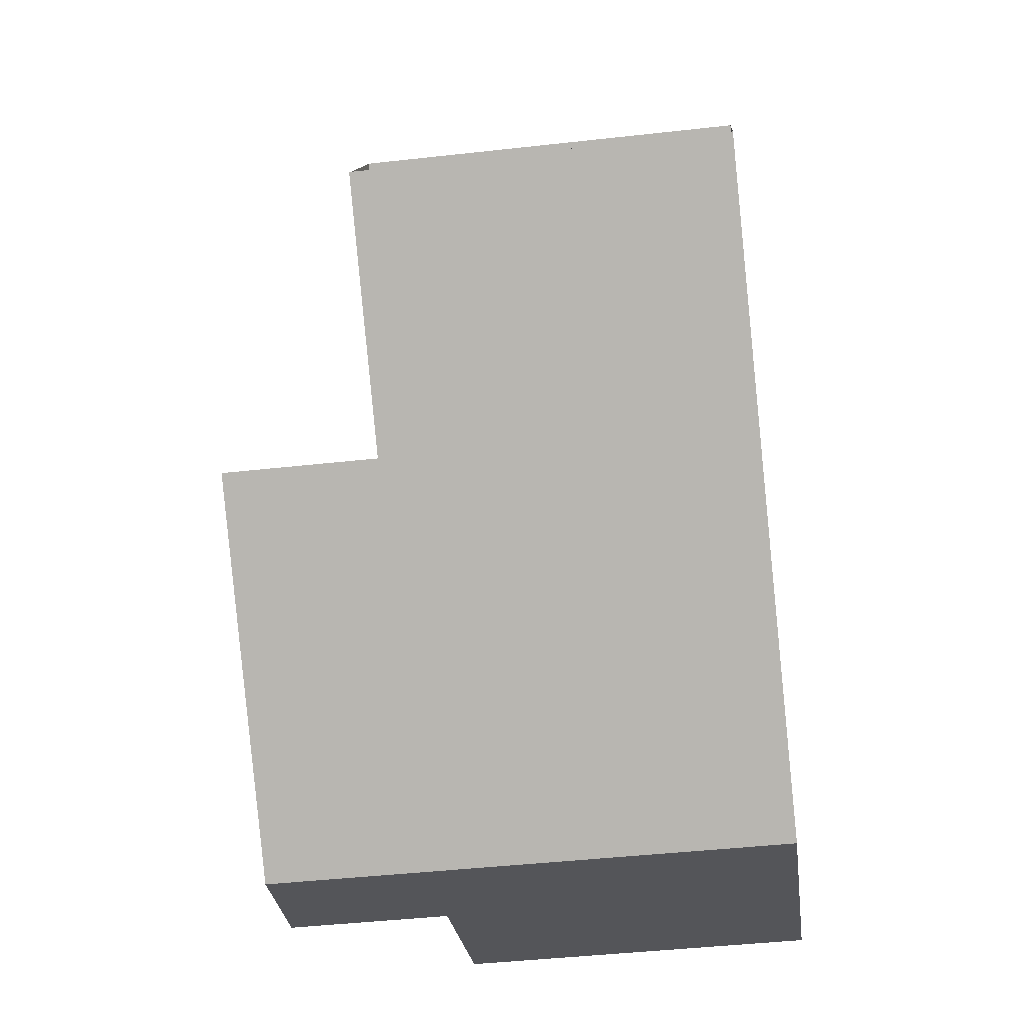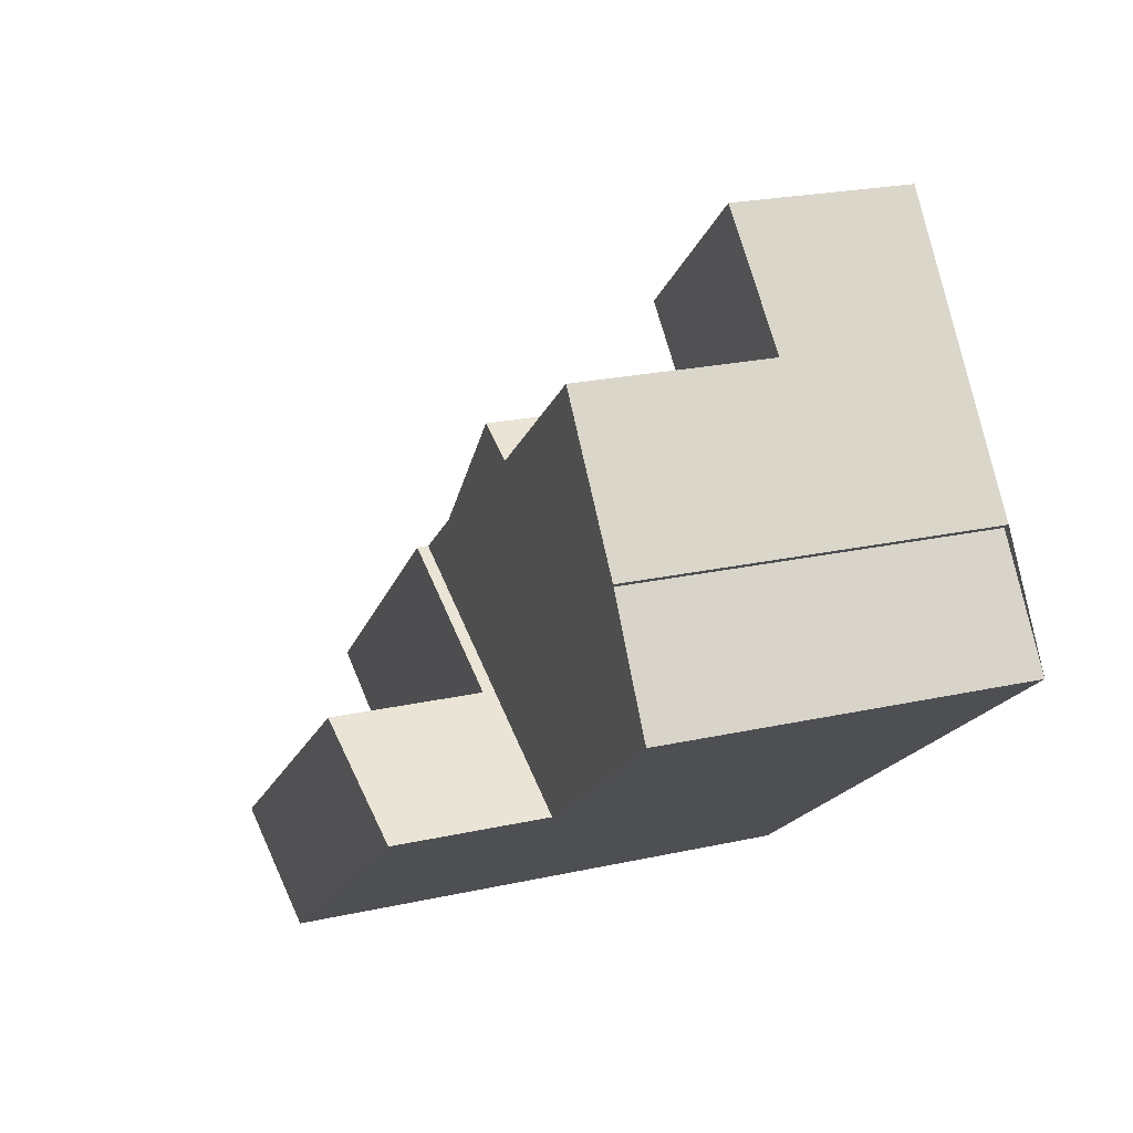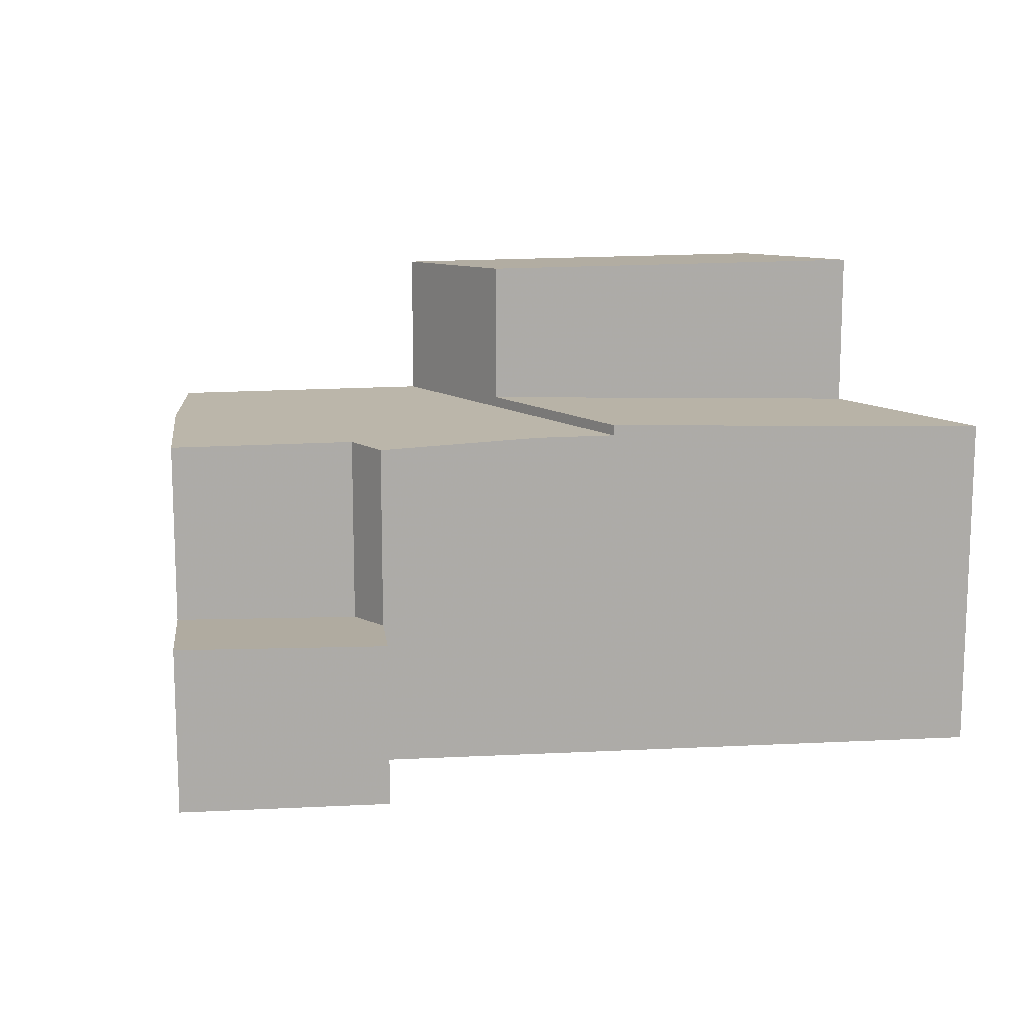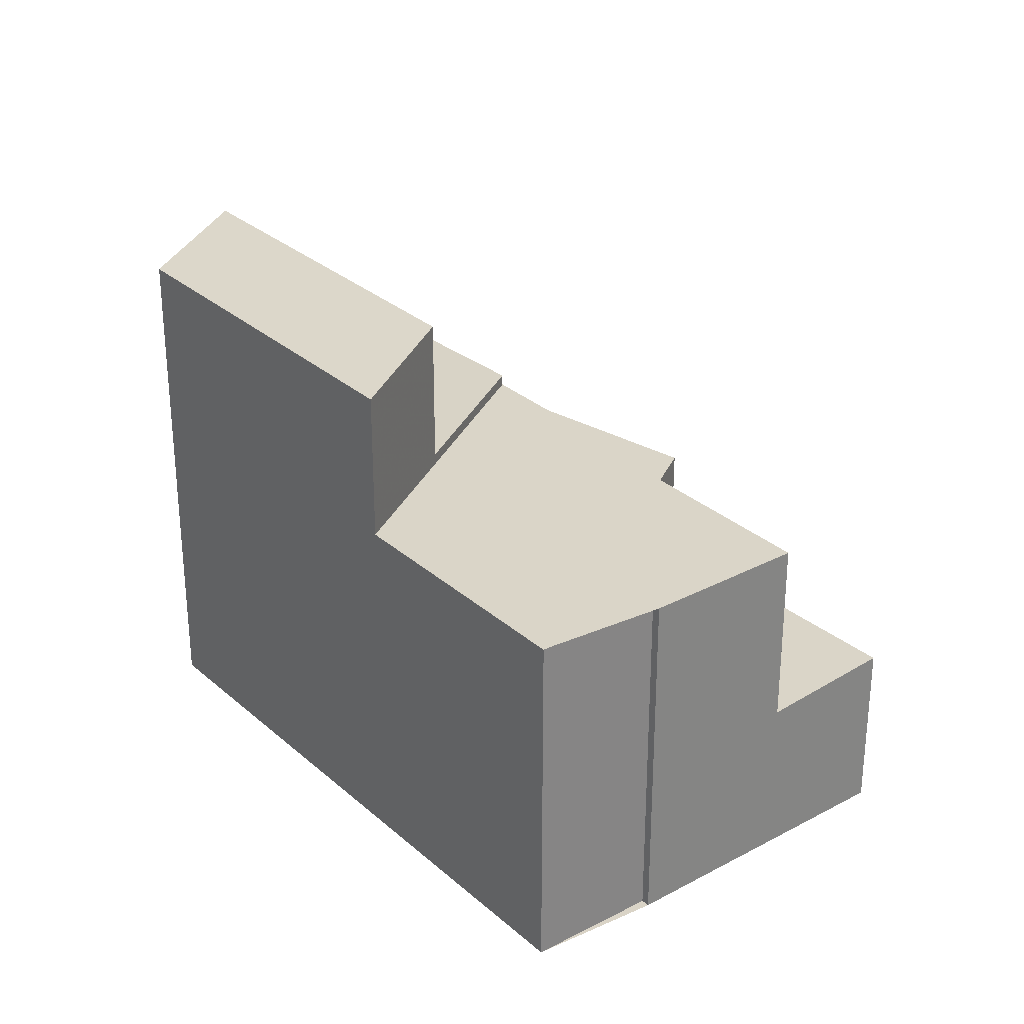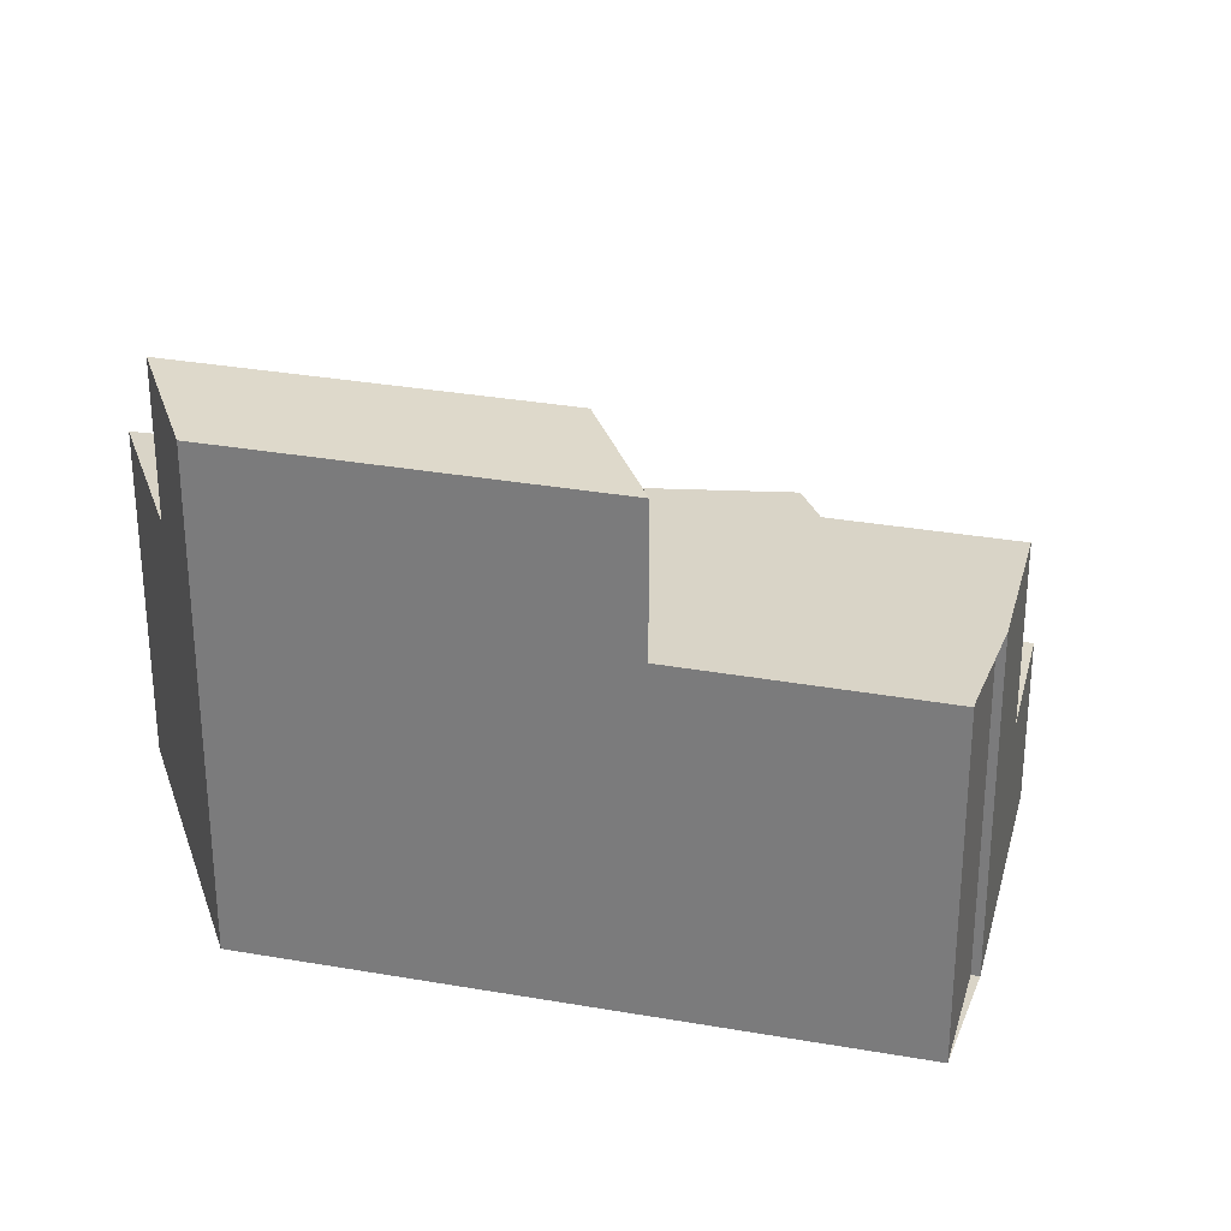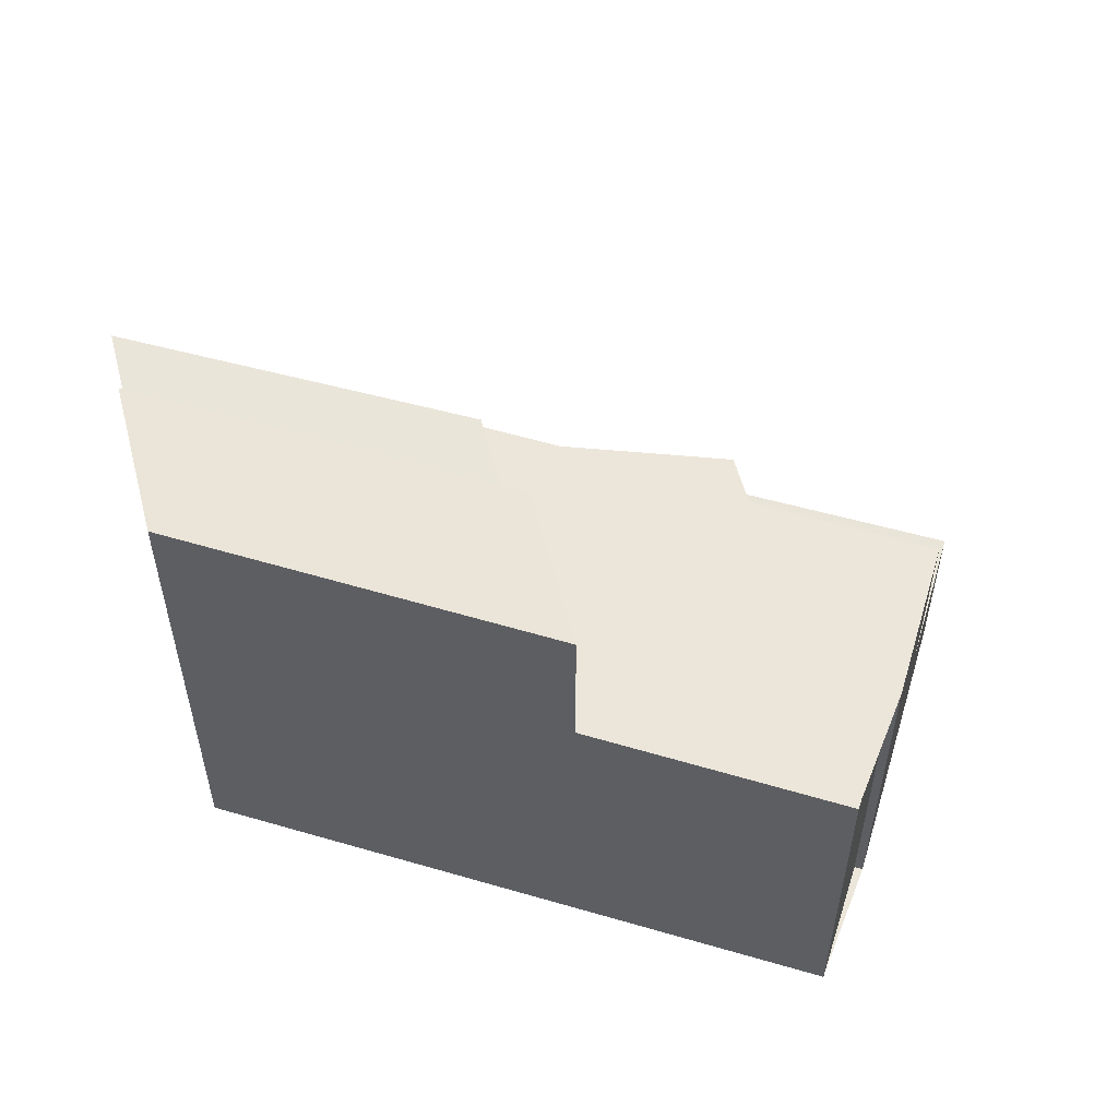
<metadata>
{"format":"obj","ext":"obj","renderer":"f3d","projection":"perspective","resolution":1024,"background":"white","views":[{"elev":-44.1,"azim":97.5,"up":"+Y"},{"elev":23.3,"azim":69.5,"up":"+Y"},{"elev":13.9,"azim":-147.6,"up":"+Z"},{"elev":28.9,"azim":90.7,"up":"+Z"},{"elev":28.6,"azim":53.4,"up":"+Z"},{"elev":55.4,"azim":56.0,"up":"+Z"}]}
</metadata>
<code>
v 23.73 80.59 0.1936
v 29.94 78.66 0.1783
v 28.53 80.46 0.1711
v 28.65 80.55 0.1698
v 20.94 71.39 2.887
v 14.94 73.49 0.2421
v 22.31 82.38 -3.002
v 25.24 84.74 -2.944
v 29.94 78.66 0.1783
v 26.63 82.72 0.1627
v 26.78 82.84 0.161
v 26.34 75.75 0.2188
v 20.52 77.79 0.2312
v 20.34 77.85 0.2316
v 23.7 76.68 0.2244
v 28.44 80.5 0.1712
v 16.05 74.39 0.2798
v 26.78 82.84 0.161
v 20.34 77.85 0.2316
v 26.34 75.75 0.2188
v 18.29 72.32 0.2851
v 23.35 81.08 0.1916
v 18.29 72.32 3.037
v 18.29 72.32 3.037
v 26.34 75.75 2.815
v 14.98 73.52 0.2434
v 20.34 77.85 0.4243
v 26.34 75.75 0.4088
v 19.44 73.25 0.2722
v 18.29 72.32 0.2335
v 23.35 81.08 -3.119
v 26.78 82.84 -3.116
v 26.63 82.72 0.1627
v 26.63 82.72 -3.119
v 25.09 84.62 -2.947
v 15.12 73.43 0.2417
v 15.16 73.46 0.243
v 20.52 77.79 0.4238
v 20.52 77.79 0.2312
v 16.24 74.33 0.2793
v 26.63 82.72 -3.119
v 26.78 82.84 -3.116
v 24.22 80.77 -3.166
v 24.22 80.77 0.1898
v 20.52 77.79 0.4238
v 23.7 76.68 2.964
v 26.34 75.75 2.815
v 23.7 76.68 2.964
v 23.7 76.68 0.4156
v 20.34 77.85 0.4243
v 18.33 72.35 0.2348
v 19.44 73.25 0.2722
v 23.7 76.68 2.964
v 23.7 76.68 0.4156
v 23.7 76.68 0.2244
v 23.7 76.68 0.4156
v 28.59 80.62 0.1695
v 18.29 72.32 0.2335
v 18.33 72.35 3.036
v 18.33 72.35 0.2847
v 18.33 72.35 0.2348
v 20.97 71.42 2.887
v 18.33 72.35 3.036
v 23.88 80.5 0.1935
v 25.69 78.28 0.2021
v 27.19 76.44 0.2092
v 23.44 81.04 -3.124
v 23.44 81.04 0.1914
v 22.34 82.4 -3.001
v 22.32 82.37 -3.003
v 22.34 82.39 -3.002
v 25.1 84.61 -2.948
v 25.25 84.74 -2.945
v 24.22 80.77 -3.166
v 29.83 78.8 0.1777
v 29.82 78.81 0.1778
v 24.22 80.77 -3.166
v 24.22 80.77 0.1898
v 23.44 81.04 0.1914
v 23.35 81.08 0.1916
v 23.44 81.04 -3.124
v 23.35 81.08 -3.119
v 24.22 80.77 0.1898
v 27.4 79.66 0.183
v 24.13 77.03 0.2196
v 20.96 78.14 0.2264
v 26.77 76.1 0.2139
v 20.78 78.2 0.2268
v 26.3 75.76 2.817
v 26.3 75.76 2.817
v 26.3 75.76 0.4089
v 26.3 75.76 0.2188
v 29.92 78.68 0.1782
v 29.92 78.69 0.1782
v 20.94 71.43 2.889
v 26.3 75.76 0.2188
v 26.74 76.11 0.214
v 27.17 76.46 0.2091
v 20.9 71.4 2.89
v 19.86 77.25 0.4014
v 21.66 75.04 0.3471
v 21.66 75.04 2.992
v 21.66 75.04 0.3471
v 21.66 75.04 2.992
v 23.14 73.22 2.86
v 23.16 73.19 2.858
v 19.75 77.38 0.4045
v 20.78 78.2 0.2268
v 23.73 80.59 0.1936
v 23.73 80.59 -5.977
v 20.78 78.2 -5.977
v 29.92 78.69 0.1782
v 29.94 78.66 0.1783
v 29.94 78.66 -5.977
v 29.92 78.69 -5.977
v 28.65 80.55 0.1698
v 28.53 80.46 0.1711
v 28.53 80.46 -5.977
v 28.65 80.55 -5.977
v 28.59 80.62 0.1695
v 28.65 80.55 0.1698
v 28.65 80.55 -5.977
v 28.59 80.62 -5.977
v 20.97 71.42 2.887
v 20.94 71.39 2.887
v 20.94 71.39 -5.977
v 20.97 71.42 -5.977
v 15.12 73.43 0.2417
v 14.94 73.49 0.2421
v 14.94 73.49 -5.977
v 15.12 73.43 -5.977
v 22.32 82.37 -3.003
v 22.31 82.38 -3.002
v 22.31 82.38 -5.977
v 22.32 82.37 -5.977
v 25.09 84.62 -2.947
v 25.24 84.74 -2.944
v 25.24 84.74 -5.977
v 25.09 84.62 -5.977
v 29.94 78.66 0.1783
v 29.94 78.66 0.1783
v 29.94 78.66 -5.977
v 29.94 78.66 -5.977
v 26.77 76.1 0.2139
v 26.34 75.75 0.2188
v 26.34 75.75 -5.977
v 26.77 76.1 -5.977
v 14.98 73.52 0.2434
v 16.05 74.39 0.2798
v 16.05 74.39 -5.977
v 14.98 73.52 -5.977
v 20.9 71.4 2.89
v 18.29 72.32 3.037
v 18.29 72.32 -5.977
v 20.9 71.4 -5.977
v 14.94 73.49 0.2421
v 14.98 73.52 0.2434
v 14.98 73.52 -5.977
v 14.94 73.49 -5.977
v 22.34 82.4 -3.001
v 25.09 84.62 -2.947
v 25.09 84.62 -5.977
v 22.34 82.4 -5.977
v 18.29 72.32 0.2335
v 15.12 73.43 0.2417
v 15.12 73.43 -5.977
v 18.29 72.32 -5.977
v 25.25 84.74 -2.945
v 26.78 82.84 -3.116
v 26.78 82.84 -5.977
v 25.25 84.74 -5.977
v 19.75 77.38 0.4045
v 20.34 77.85 0.4243
v 20.34 77.85 -5.977
v 19.75 77.38 -5.977
v 26.78 82.84 0.161
v 28.59 80.62 0.1695
v 28.59 80.62 -5.977
v 26.78 82.84 -5.977
v 23.16 73.19 2.858
v 20.97 71.42 2.887
v 20.97 71.42 -5.977
v 23.16 73.19 -5.977
v 29.94 78.66 0.1783
v 27.19 76.44 0.2092
v 27.19 76.44 -5.977
v 29.94 78.66 -5.977
v 22.31 82.38 -3.002
v 22.34 82.4 -3.001
v 22.34 82.4 -5.977
v 22.31 82.38 -5.977
v 23.35 81.08 -3.119
v 22.32 82.37 -3.003
v 22.32 82.37 -5.977
v 23.35 81.08 -5.977
v 25.24 84.74 -2.944
v 25.25 84.74 -2.945
v 25.25 84.74 -5.977
v 25.24 84.74 -5.977
v 28.53 80.46 0.1711
v 29.83 78.8 0.1777
v 29.83 78.8 -5.977
v 28.53 80.46 -5.977
v 23.73 80.59 0.1936
v 23.35 81.08 0.1916
v 23.35 81.08 -5.977
v 23.73 80.59 -5.977
v 27.19 76.44 0.2092
v 26.77 76.1 0.2139
v 26.77 76.1 -5.977
v 27.19 76.44 -5.977
v 20.34 77.85 0.2316
v 20.78 78.2 0.2268
v 20.78 78.2 -5.977
v 20.34 77.85 -5.977
v 29.83 78.8 0.1777
v 29.92 78.69 0.1782
v 29.92 78.69 -5.977
v 29.83 78.8 -5.977
v 20.94 71.39 2.887
v 20.9 71.4 2.89
v 20.9 71.4 -5.977
v 20.94 71.39 -5.977
v 26.34 75.75 2.815
v 23.16 73.19 2.858
v 23.16 73.19 -5.977
v 26.34 75.75 -5.977
v 16.05 74.39 0.2798
v 19.75 77.38 0.4045
v 19.75 77.38 -5.977
v 16.05 74.39 -5.977
v 25.24 84.74 -5.977
v 28.65 80.55 -5.977
v 28.53 80.46 -5.977
v 29.94 78.66 -5.977
v 20.94 71.39 -5.977
v 14.94 73.49 -5.977
v 23.73 80.59 -5.977
v 22.31 82.38 -5.977
f 37 26 6 36
f 57 11 10 16
f 83 64 65 84
f 93 76 84 65 98
f 39 19 27 38
f 60 29 61
f 95 63 23 99
f 40 17 26 37
f 73 8 35 72
f 100 45 50 107
f 33 18 32 34
f 72 35 69 71
f 68 44 43 67
f 51 37 36 58
f 55 39 38 54
f 52 40 37 51
f 101 56 45 100
f 103 29 60 59 102
f 91 54 53 90
f 94 75 76 93
f 92 55 54 91
f 60 21 24 59
f 61 30 21 60
f 105 89 48 104
f 86 13 15 85
f 97 85 15 96
f 78 33 34 77
f 71 69 7 70
f 67 31 22 68
f 88 14 13 86
f 79 64 83
f 72 41 42 73
f 75 3 4 57 16 76
f 81 71 70 82
f 74 41 72 71 81
f 84 16 10 83
f 76 16 84
f 85 65 64 86
f 98 65 85 97
f 86 64 79 80 1 88
f 90 25 28 91
f 93 9 2 94
f 91 28 20 92
f 106 47 89 105
f 96 12 87 97
f 97 87 66 98
f 98 66 9 93
f 99 5 62 95
f 100 40 52 101
f 102 46 49 103
f 104 63 95 105
f 105 95 62 106
f 107 17 40 100
f 109 110 111 108
f 113 114 115 112
f 117 118 119 116
f 121 122 123 120
f 125 126 127 124
f 129 130 131 128
f 133 134 135 132
f 137 138 139 136
f 141 142 143 140
f 145 146 147 144
f 149 150 151 148
f 153 154 155 152
f 157 158 159 156
f 161 162 163 160
f 165 166 167 164
f 169 170 171 168
f 173 174 175 172
f 177 178 179 176
f 181 182 183 180
f 185 186 187 184
f 189 190 191 188
f 193 194 195 192
f 197 198 199 196
f 201 202 203 200
f 205 206 207 204
f 209 210 211 208
f 213 214 215 212
f 217 218 219 216
f 221 222 223 220
f 225 226 227 224
f 229 230 231 228
f 233 234 235 236 237 238 239 232

</code>
